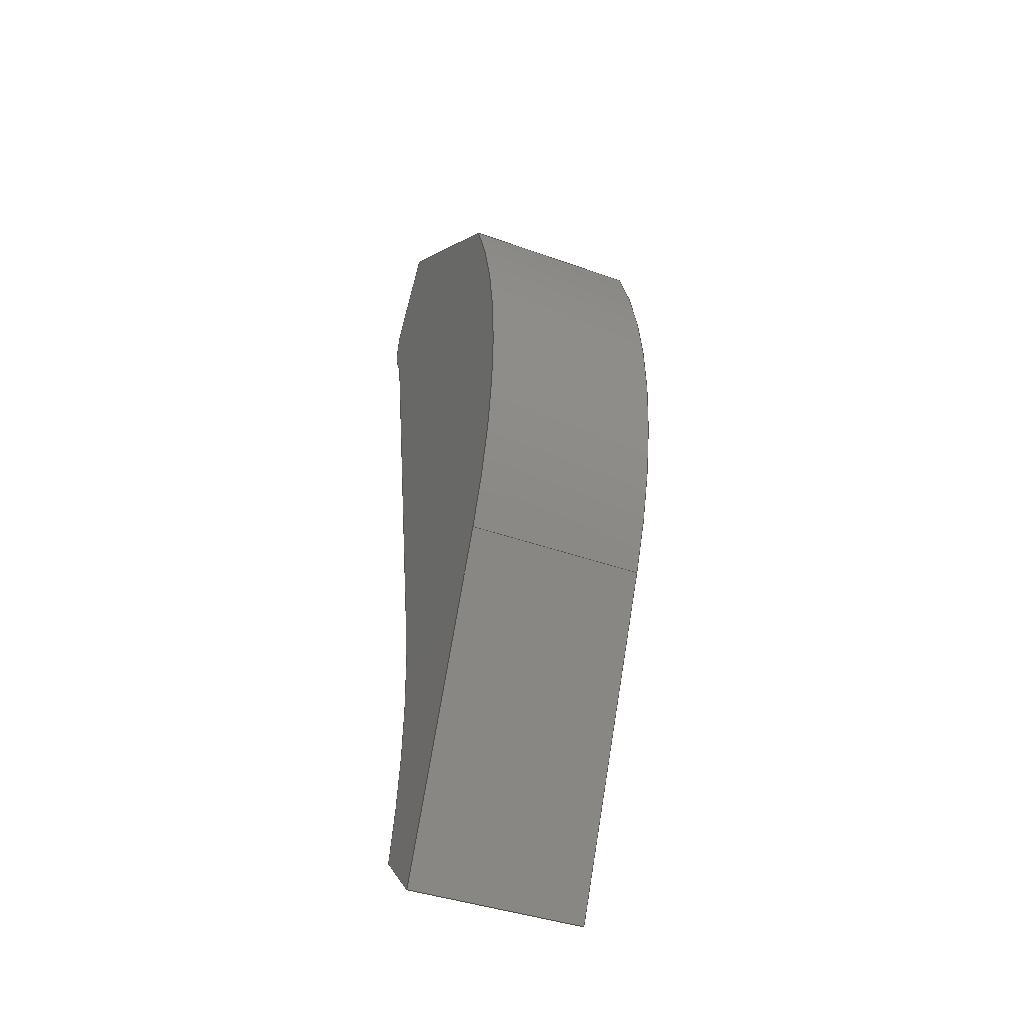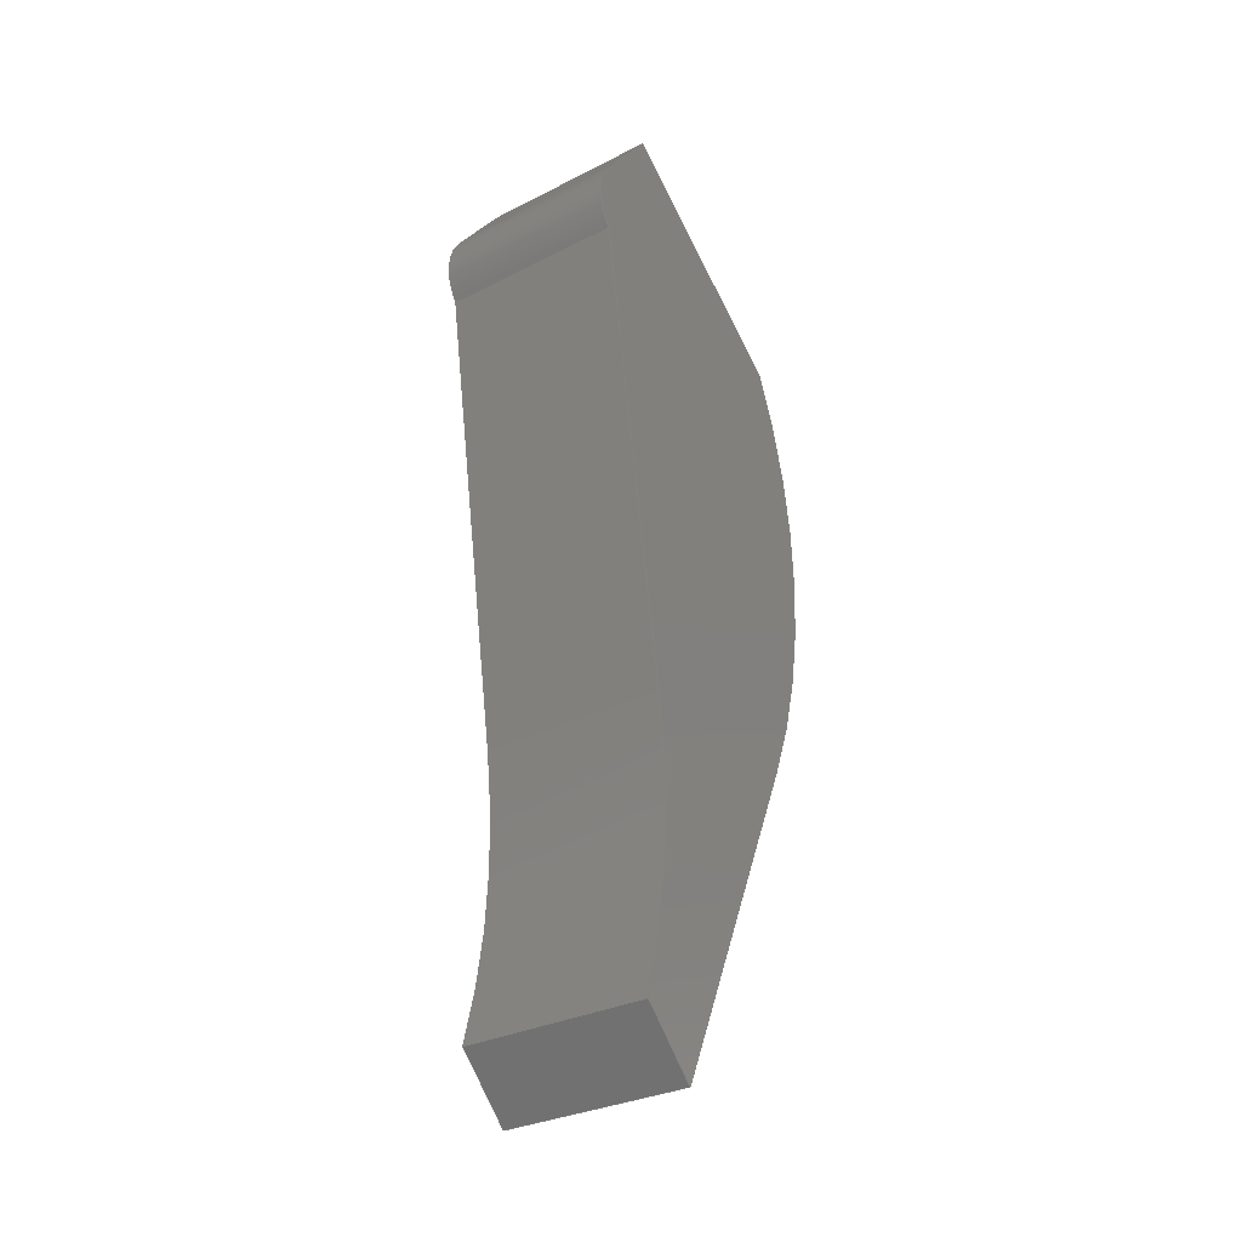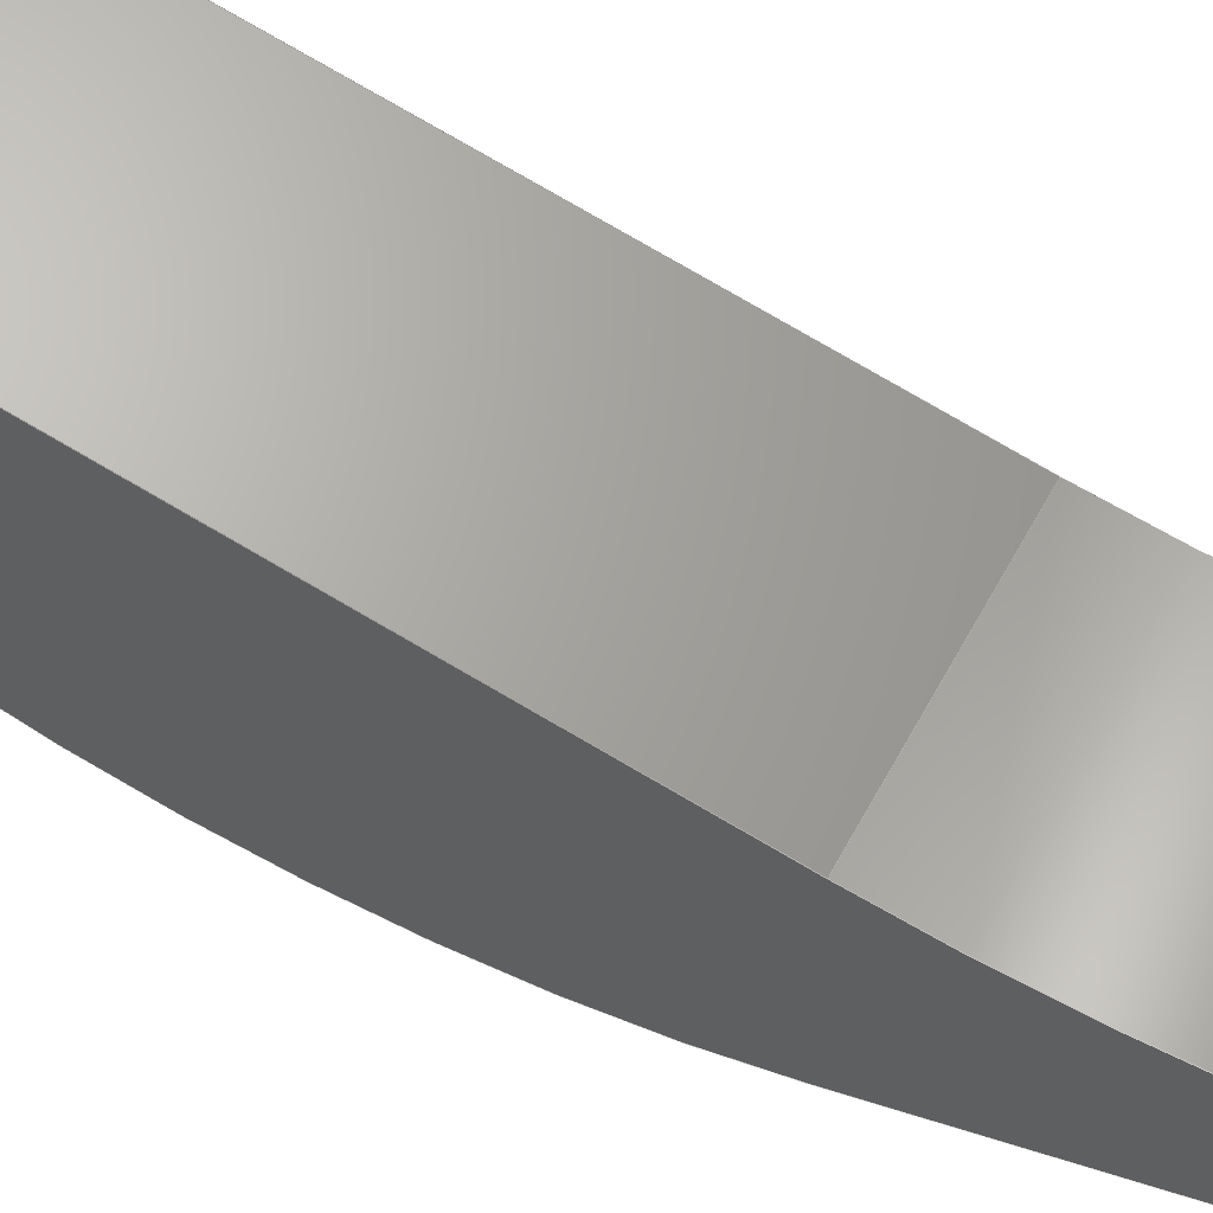
<metadata>
{"format":"step","ext":"step","renderer":"f3d","projection":"perspective","resolution":1024,"background":"white","views":[{"elev":-40.5,"azim":156.2,"up":"+Y"},{"elev":-31.1,"azim":35.9,"up":"+Y"},{"elev":61.9,"azim":-61.4,"up":"+Z"}]}
</metadata>
<code>
ISO-10303-21;
DATA;
#1=MECHANICAL_DESIGN_GEOMETRIC_PRESENTATION_REPRESENTATION('',(#4),#312);
#2=SHAPE_REPRESENTATION_RELATIONSHIP('SRR','None',#319,#3);
#3=ADVANCED_BREP_SHAPE_REPRESENTATION('',(#5),#311);
#4=STYLED_ITEM('',(#329),#5);
#5=MANIFOLD_SOLID_BREP('Body1',#176);
#6=CYLINDRICAL_SURFACE('',#194,3.366);
#7=CYLINDRICAL_SURFACE('',#197,0.3333);
#8=CYLINDRICAL_SURFACE('',#201,2.996);
#9=FACE_OUTER_BOUND('',#19,.T.);
#10=FACE_OUTER_BOUND('',#20,.T.);
#11=FACE_OUTER_BOUND('',#21,.T.);
#12=FACE_OUTER_BOUND('',#22,.T.);
#13=FACE_OUTER_BOUND('',#23,.T.);
#14=FACE_OUTER_BOUND('',#24,.T.);
#15=FACE_OUTER_BOUND('',#25,.T.);
#16=FACE_OUTER_BOUND('',#26,.T.);
#17=FACE_OUTER_BOUND('',#27,.T.);
#18=FACE_OUTER_BOUND('',#28,.T.);
#19=EDGE_LOOP('',(#111,#112,#113,#114,#115,#116,#117,#118));
#20=EDGE_LOOP('',(#119,#120,#121,#122));
#21=EDGE_LOOP('',(#123,#124,#125,#126));
#22=EDGE_LOOP('',(#127,#128,#129,#130));
#23=EDGE_LOOP('',(#131,#132,#133,#134));
#24=EDGE_LOOP('',(#135,#136,#137,#138));
#25=EDGE_LOOP('',(#139,#140,#141,#142));
#26=EDGE_LOOP('',(#143,#144,#145,#146));
#27=EDGE_LOOP('',(#147,#148,#149,#150));
#28=EDGE_LOOP('',(#151,#152,#153,#154,#155,#156,#157,#158));
#29=CIRCLE('',#191,3.366);
#30=CIRCLE('',#192,0.3333);
#31=CIRCLE('',#193,2.996);
#32=CIRCLE('',#195,3.366);
#33=CIRCLE('',#198,0.3333);
#34=CIRCLE('',#202,2.996);
#35=LINE('',#262,#53);
#36=LINE('',#266,#54);
#37=LINE('',#270,#55);
#38=LINE('',#272,#56);
#39=LINE('',#275,#57);
#40=LINE('',#278,#58);
#41=LINE('',#281,#59);
#42=LINE('',#284,#60);
#43=LINE('',#285,#61);
#44=LINE('',#289,#62);
#45=LINE('',#292,#63);
#46=LINE('',#293,#64);
#47=LINE('',#296,#65);
#48=LINE('',#297,#66);
#49=LINE('',#301,#67);
#50=LINE('',#304,#68);
#51=LINE('',#305,#69);
#52=LINE('',#307,#70);
#53=VECTOR('',#210,1);
#54=VECTOR('',#213,1);
#55=VECTOR('',#216,1);
#56=VECTOR('',#217,1);
#57=VECTOR('',#220,1);
#58=VECTOR('',#223,1);
#59=VECTOR('',#226,1);
#60=VECTOR('',#229,1);
#61=VECTOR('',#230,1);
#62=VECTOR('',#235,1);
#63=VECTOR('',#238,1);
#64=VECTOR('',#239,1);
#65=VECTOR('',#242,1);
#66=VECTOR('',#243,1);
#67=VECTOR('',#248,1);
#68=VECTOR('',#251,1);
#69=VECTOR('',#252,1);
#70=VECTOR('',#255,1);
#71=VERTEX_POINT('',#260);
#72=VERTEX_POINT('',#261);
#73=VERTEX_POINT('',#263);
#74=VERTEX_POINT('',#265);
#75=VERTEX_POINT('',#267);
#76=VERTEX_POINT('',#269);
#77=VERTEX_POINT('',#271);
#78=VERTEX_POINT('',#273);
#79=VERTEX_POINT('',#277);
#80=VERTEX_POINT('',#279);
#81=VERTEX_POINT('',#283);
#82=VERTEX_POINT('',#287);
#83=VERTEX_POINT('',#291);
#84=VERTEX_POINT('',#295);
#85=VERTEX_POINT('',#299);
#86=VERTEX_POINT('',#303);
#87=EDGE_CURVE('',#71,#72,#35,.T.);
#88=EDGE_CURVE('',#72,#73,#29,.T.);
#89=EDGE_CURVE('',#73,#74,#36,.T.);
#90=EDGE_CURVE('',#74,#75,#30,.T.);
#91=EDGE_CURVE('',#75,#76,#37,.T.);
#92=EDGE_CURVE('',#76,#77,#38,.T.);
#93=EDGE_CURVE('',#77,#78,#31,.T.);
#94=EDGE_CURVE('',#78,#71,#39,.T.);
#95=EDGE_CURVE('',#79,#72,#40,.T.);
#96=EDGE_CURVE('',#80,#79,#32,.T.);
#97=EDGE_CURVE('',#73,#80,#41,.T.);
#98=EDGE_CURVE('',#81,#80,#42,.T.);
#99=EDGE_CURVE('',#74,#81,#43,.T.);
#100=EDGE_CURVE('',#82,#81,#33,.T.);
#101=EDGE_CURVE('',#75,#82,#44,.T.);
#102=EDGE_CURVE('',#83,#82,#45,.T.);
#103=EDGE_CURVE('',#76,#83,#46,.T.);
#104=EDGE_CURVE('',#84,#83,#47,.T.);
#105=EDGE_CURVE('',#77,#84,#48,.T.);
#106=EDGE_CURVE('',#85,#84,#34,.T.);
#107=EDGE_CURVE('',#78,#85,#49,.T.);
#108=EDGE_CURVE('',#86,#85,#50,.T.);
#109=EDGE_CURVE('',#71,#86,#51,.T.);
#110=EDGE_CURVE('',#79,#86,#52,.T.);
#111=ORIENTED_EDGE('',*,*,#87,.T.);
#112=ORIENTED_EDGE('',*,*,#88,.T.);
#113=ORIENTED_EDGE('',*,*,#89,.T.);
#114=ORIENTED_EDGE('',*,*,#90,.T.);
#115=ORIENTED_EDGE('',*,*,#91,.T.);
#116=ORIENTED_EDGE('',*,*,#92,.T.);
#117=ORIENTED_EDGE('',*,*,#93,.T.);
#118=ORIENTED_EDGE('',*,*,#94,.T.);
#119=ORIENTED_EDGE('',*,*,#95,.F.);
#120=ORIENTED_EDGE('',*,*,#96,.F.);
#121=ORIENTED_EDGE('',*,*,#97,.F.);
#122=ORIENTED_EDGE('',*,*,#88,.F.);
#123=ORIENTED_EDGE('',*,*,#97,.T.);
#124=ORIENTED_EDGE('',*,*,#98,.F.);
#125=ORIENTED_EDGE('',*,*,#99,.F.);
#126=ORIENTED_EDGE('',*,*,#89,.F.);
#127=ORIENTED_EDGE('',*,*,#99,.T.);
#128=ORIENTED_EDGE('',*,*,#100,.F.);
#129=ORIENTED_EDGE('',*,*,#101,.F.);
#130=ORIENTED_EDGE('',*,*,#90,.F.);
#131=ORIENTED_EDGE('',*,*,#101,.T.);
#132=ORIENTED_EDGE('',*,*,#102,.F.);
#133=ORIENTED_EDGE('',*,*,#103,.F.);
#134=ORIENTED_EDGE('',*,*,#91,.F.);
#135=ORIENTED_EDGE('',*,*,#103,.T.);
#136=ORIENTED_EDGE('',*,*,#104,.F.);
#137=ORIENTED_EDGE('',*,*,#105,.F.);
#138=ORIENTED_EDGE('',*,*,#92,.F.);
#139=ORIENTED_EDGE('',*,*,#105,.T.);
#140=ORIENTED_EDGE('',*,*,#106,.F.);
#141=ORIENTED_EDGE('',*,*,#107,.F.);
#142=ORIENTED_EDGE('',*,*,#93,.F.);
#143=ORIENTED_EDGE('',*,*,#107,.T.);
#144=ORIENTED_EDGE('',*,*,#108,.F.);
#145=ORIENTED_EDGE('',*,*,#109,.F.);
#146=ORIENTED_EDGE('',*,*,#94,.F.);
#147=ORIENTED_EDGE('',*,*,#109,.T.);
#148=ORIENTED_EDGE('',*,*,#110,.F.);
#149=ORIENTED_EDGE('',*,*,#95,.T.);
#150=ORIENTED_EDGE('',*,*,#87,.F.);
#151=ORIENTED_EDGE('',*,*,#110,.T.);
#152=ORIENTED_EDGE('',*,*,#108,.T.);
#153=ORIENTED_EDGE('',*,*,#106,.T.);
#154=ORIENTED_EDGE('',*,*,#104,.T.);
#155=ORIENTED_EDGE('',*,*,#102,.T.);
#156=ORIENTED_EDGE('',*,*,#100,.T.);
#157=ORIENTED_EDGE('',*,*,#98,.T.);
#158=ORIENTED_EDGE('',*,*,#96,.T.);
#159=PLANE('',#190);
#160=PLANE('',#196);
#161=PLANE('',#199);
#162=PLANE('',#200);
#163=PLANE('',#203);
#164=PLANE('',#204);
#165=PLANE('',#205);
#166=ADVANCED_FACE('',(#9),#159,.F.);
#167=ADVANCED_FACE('',(#10),#6,.F.);
#168=ADVANCED_FACE('',(#11),#160,.T.);
#169=ADVANCED_FACE('',(#12),#7,.T.);
#170=ADVANCED_FACE('',(#13),#161,.T.);
#171=ADVANCED_FACE('',(#14),#162,.T.);
#172=ADVANCED_FACE('',(#15),#8,.T.);
#173=ADVANCED_FACE('',(#16),#163,.T.);
#174=ADVANCED_FACE('',(#17),#164,.T.);
#175=ADVANCED_FACE('',(#18),#165,.T.);
#176=CLOSED_SHELL('',(#166,#167,#168,#169,#170,#171,#172,#173,#174,#175));
#177=DERIVED_UNIT_ELEMENT(#179,1);
#178=DERIVED_UNIT_ELEMENT(#314,3);
#179=(
MASS_UNIT()
NAMED_UNIT(*)
SI_UNIT(.KILO.,.GRAM.)
);
#180=DERIVED_UNIT((#177,#178));
#181=MEASURE_REPRESENTATION_ITEM('density measure',
POSITIVE_RATIO_MEASURE(7850),#180);
#182=PROPERTY_DEFINITION_REPRESENTATION(#187,#184);
#183=PROPERTY_DEFINITION_REPRESENTATION(#188,#185);
#184=REPRESENTATION('material name',(#186),#311);
#185=REPRESENTATION('density',(#181),#311);
#186=DESCRIPTIVE_REPRESENTATION_ITEM('Steel','Steel');
#187=PROPERTY_DEFINITION('material property','material name',#321);
#188=PROPERTY_DEFINITION('material property','density of part',#321);
#189=AXIS2_PLACEMENT_3D('placement',#258,#206,#207);
#190=AXIS2_PLACEMENT_3D('',#259,#208,#209);
#191=AXIS2_PLACEMENT_3D('',#264,#211,#212);
#192=AXIS2_PLACEMENT_3D('',#268,#214,#215);
#193=AXIS2_PLACEMENT_3D('',#274,#218,#219);
#194=AXIS2_PLACEMENT_3D('',#276,#221,#222);
#195=AXIS2_PLACEMENT_3D('',#280,#224,#225);
#196=AXIS2_PLACEMENT_3D('',#282,#227,#228);
#197=AXIS2_PLACEMENT_3D('',#286,#231,#232);
#198=AXIS2_PLACEMENT_3D('',#288,#233,#234);
#199=AXIS2_PLACEMENT_3D('',#290,#236,#237);
#200=AXIS2_PLACEMENT_3D('',#294,#240,#241);
#201=AXIS2_PLACEMENT_3D('',#298,#244,#245);
#202=AXIS2_PLACEMENT_3D('',#300,#246,#247);
#203=AXIS2_PLACEMENT_3D('',#302,#249,#250);
#204=AXIS2_PLACEMENT_3D('',#306,#253,#254);
#205=AXIS2_PLACEMENT_3D('',#308,#256,#257);
#206=DIRECTION('axis',(0,0,1));
#207=DIRECTION('refdir',(1,0,0));
#208=DIRECTION('center_axis',(1,0,0));
#209=DIRECTION('ref_axis',(0,1,0));
#210=DIRECTION('',(0,0.7071,0.7071));
#211=DIRECTION('center_axis',(1,0,0));
#212=DIRECTION('ref_axis',(0,-0.2877,-0.9577));
#213=DIRECTION('',(0,0.9874,0.158));
#214=DIRECTION('center_axis',(-1,0,0));
#215=DIRECTION('ref_axis',(0,0.6,0.8));
#216=DIRECTION('',(0,0.8,-0.6));
#217=DIRECTION('',(0,-0.6187,-0.7856));
#218=DIRECTION('center_axis',(-1,0,0));
#219=DIRECTION('ref_axis',(0,-0.4061,-0.9138));
#220=DIRECTION('',(0,-0.9138,0.4061));
#221=DIRECTION('center_axis',(1,0,0));
#222=DIRECTION('ref_axis',(0,-0.2877,-0.9577));
#223=DIRECTION('',(-1,0,0));
#224=DIRECTION('center_axis',(-1,0,0));
#225=DIRECTION('ref_axis',(0,-0.2877,-0.9577));
#226=DIRECTION('',(1,0,0));
#227=DIRECTION('center_axis',(0,-0.158,0.9874));
#228=DIRECTION('ref_axis',(0,-0.9874,-0.158));
#229=DIRECTION('',(0,-0.9874,-0.158));
#230=DIRECTION('',(1,0,0));
#231=DIRECTION('center_axis',(1,0,0));
#232=DIRECTION('ref_axis',(0,0.6,0.8));
#233=DIRECTION('center_axis',(1,0,0));
#234=DIRECTION('ref_axis',(0,0.6,0.8));
#235=DIRECTION('',(1,0,0));
#236=DIRECTION('center_axis',(0,0.6,0.8));
#237=DIRECTION('ref_axis',(0,-0.8,0.6));
#238=DIRECTION('',(0,-0.8,0.6));
#239=DIRECTION('',(1,0,0));
#240=DIRECTION('center_axis',(0,0.7856,-0.6187));
#241=DIRECTION('ref_axis',(0,0.6187,0.7856));
#242=DIRECTION('',(0,0.6187,0.7856));
#243=DIRECTION('',(1,0,0));
#244=DIRECTION('center_axis',(1,0,0));
#245=DIRECTION('ref_axis',(0,-0.4061,-0.9138));
#246=DIRECTION('center_axis',(1,0,0));
#247=DIRECTION('ref_axis',(0,-0.4061,-0.9138));
#248=DIRECTION('',(1,0,0));
#249=DIRECTION('center_axis',(0,-0.4061,-0.9138));
#250=DIRECTION('ref_axis',(0,0.9138,-0.4061));
#251=DIRECTION('',(0,0.9138,-0.4061));
#252=DIRECTION('',(1,0,0));
#253=DIRECTION('center_axis',(0,-0.7071,0.7071));
#254=DIRECTION('ref_axis',(0,-0.7071,-0.7071));
#255=DIRECTION('',(0,-0.7071,-0.7071));
#256=DIRECTION('center_axis',(1,0,0));
#257=DIRECTION('ref_axis',(0,1,0));
#258=CARTESIAN_POINT('',(0,0,0));
#259=CARTESIAN_POINT('Origin',(-0.4996,9.85,-7.096));
#260=CARTESIAN_POINT('',(-0.4996,7.3,-6.9));
#261=CARTESIAN_POINT('',(-0.4996,7.6,-6.6));
#262=CARTESIAN_POINT('',(-0.4996,7.6,-6.6));
#263=CARTESIAN_POINT('',(-0.4996,9.1,-6.7));
#264=CARTESIAN_POINT('Origin',(-0.4996,8.568,-3.376));
#265=CARTESIAN_POINT('',(-0.4996,11.6,-6.3));
#266=CARTESIAN_POINT('',(-0.4996,11.6,-6.3));
#267=CARTESIAN_POINT('',(-0.4996,12,-6.3));
#268=CARTESIAN_POINT('Origin',(-0.4996,11.8,-6.567));
#269=CARTESIAN_POINT('',(-0.4996,12.4,-6.6));
#270=CARTESIAN_POINT('',(-0.4996,12.4,-6.6));
#271=CARTESIAN_POINT('',(-0.4996,11.53,-7.7));
#272=CARTESIAN_POINT('',(-0.4996,11.53,-7.7));
#273=CARTESIAN_POINT('',(-0.4996,9.1,-7.7));
#274=CARTESIAN_POINT('Origin',(-0.4996,10.32,-4.962));
#275=CARTESIAN_POINT('',(-0.4996,7.3,-6.9));
#276=CARTESIAN_POINT('Origin',(0,8.568,-3.376));
#277=CARTESIAN_POINT('',(0.4996,7.6,-6.6));
#278=CARTESIAN_POINT('',(0,7.6,-6.6));
#279=CARTESIAN_POINT('',(0.4996,9.1,-6.7));
#280=CARTESIAN_POINT('Origin',(0.4996,8.568,-3.376));
#281=CARTESIAN_POINT('',(0,9.1,-6.7));
#282=CARTESIAN_POINT('Origin',(0,11.6,-6.3));
#283=CARTESIAN_POINT('',(0.4996,11.6,-6.3));
#284=CARTESIAN_POINT('',(0.4996,11.6,-6.3));
#285=CARTESIAN_POINT('',(0,11.6,-6.3));
#286=CARTESIAN_POINT('Origin',(0,11.8,-6.567));
#287=CARTESIAN_POINT('',(0.4996,12,-6.3));
#288=CARTESIAN_POINT('Origin',(0.4996,11.8,-6.567));
#289=CARTESIAN_POINT('',(0,12,-6.3));
#290=CARTESIAN_POINT('Origin',(0,12.4,-6.6));
#291=CARTESIAN_POINT('',(0.4996,12.4,-6.6));
#292=CARTESIAN_POINT('',(0.4996,12.4,-6.6));
#293=CARTESIAN_POINT('',(0,12.4,-6.6));
#294=CARTESIAN_POINT('Origin',(0,11.53,-7.7));
#295=CARTESIAN_POINT('',(0.4996,11.53,-7.7));
#296=CARTESIAN_POINT('',(0.4996,11.53,-7.7));
#297=CARTESIAN_POINT('',(0,11.53,-7.7));
#298=CARTESIAN_POINT('Origin',(0,10.32,-4.962));
#299=CARTESIAN_POINT('',(0.4996,9.1,-7.7));
#300=CARTESIAN_POINT('Origin',(0.4996,10.32,-4.962));
#301=CARTESIAN_POINT('',(0,9.1,-7.7));
#302=CARTESIAN_POINT('Origin',(0,7.3,-6.9));
#303=CARTESIAN_POINT('',(0.4996,7.3,-6.9));
#304=CARTESIAN_POINT('',(0.4996,7.3,-6.9));
#305=CARTESIAN_POINT('',(0,7.3,-6.9));
#306=CARTESIAN_POINT('Origin',(0,7.6,-6.6));
#307=CARTESIAN_POINT('',(0.4996,7.6,-6.6));
#308=CARTESIAN_POINT('Origin',(0.4996,9.85,-7.096));
#309=UNCERTAINTY_MEASURE_WITH_UNIT(LENGTH_MEASURE(0.001),#313,
'DISTANCE_ACCURACY_VALUE',
'Maximum model space distance between geometric entities at asserted c
onnectivities');
#310=UNCERTAINTY_MEASURE_WITH_UNIT(LENGTH_MEASURE(0.001),#313,
'DISTANCE_ACCURACY_VALUE',
'Maximum model space distance between geometric entities at asserted c
onnectivities');
#311=(
GEOMETRIC_REPRESENTATION_CONTEXT(3)
GLOBAL_UNCERTAINTY_ASSIGNED_CONTEXT((#309))
GLOBAL_UNIT_ASSIGNED_CONTEXT((#313,#315,#316))
REPRESENTATION_CONTEXT('','3D')
);
#312=(
GEOMETRIC_REPRESENTATION_CONTEXT(3)
GLOBAL_UNCERTAINTY_ASSIGNED_CONTEXT((#310))
GLOBAL_UNIT_ASSIGNED_CONTEXT((#313,#315,#316))
REPRESENTATION_CONTEXT('','3D')
);
#313=(
LENGTH_UNIT()
NAMED_UNIT(*)
SI_UNIT(.CENTI.,.METRE.)
);
#314=(
LENGTH_UNIT()
NAMED_UNIT(*)
SI_UNIT($,.METRE.)
);
#315=(
NAMED_UNIT(*)
PLANE_ANGLE_UNIT()
SI_UNIT($,.RADIAN.)
);
#316=(
NAMED_UNIT(*)
SI_UNIT($,.STERADIAN.)
SOLID_ANGLE_UNIT()
);
#317=SHAPE_DEFINITION_REPRESENTATION(#318,#319);
#318=PRODUCT_DEFINITION_SHAPE('',$,#321);
#319=SHAPE_REPRESENTATION('',(#189),#311);
#320=PRODUCT_DEFINITION_CONTEXT('part definition',#325,'design');
#321=PRODUCT_DEFINITION('trigger','trigger',#322,#320);
#322=PRODUCT_DEFINITION_FORMATION('',$,#327);
#323=PRODUCT_RELATED_PRODUCT_CATEGORY('trigger','trigger',(#327));
#324=APPLICATION_PROTOCOL_DEFINITION('international standard',
'automotive_design',2009,#325);
#325=APPLICATION_CONTEXT(
'Core Data for Automotive Mechanical Design Process');
#326=PRODUCT_CONTEXT('part definition',#325,'mechanical');
#327=PRODUCT('trigger','trigger',$,(#326));
#328=PRESENTATION_STYLE_ASSIGNMENT((#330));
#329=PRESENTATION_STYLE_ASSIGNMENT((#331));
#330=SURFACE_STYLE_USAGE(.BOTH.,#332);
#331=SURFACE_STYLE_USAGE(.BOTH.,#333);
#332=SURFACE_SIDE_STYLE('',(#334));
#333=SURFACE_SIDE_STYLE('',(#335));
#334=SURFACE_STYLE_FILL_AREA(#336);
#335=SURFACE_STYLE_FILL_AREA(#337);
#336=FILL_AREA_STYLE('Steel - Satin',(#338));
#337=FILL_AREA_STYLE('Rubber - Hard',(#339));
#338=FILL_AREA_STYLE_COLOUR('Steel - Satin',#340);
#339=FILL_AREA_STYLE_COLOUR('Rubber - Hard',#341);
#340=COLOUR_RGB('Steel - Satin',0.6275,0.6275,0.6275);
#341=COLOUR_RGB('Rubber - Hard',0.1529,0.1529,0.1529);
ENDSEC;
END-ISO-10303-21;

</code>
